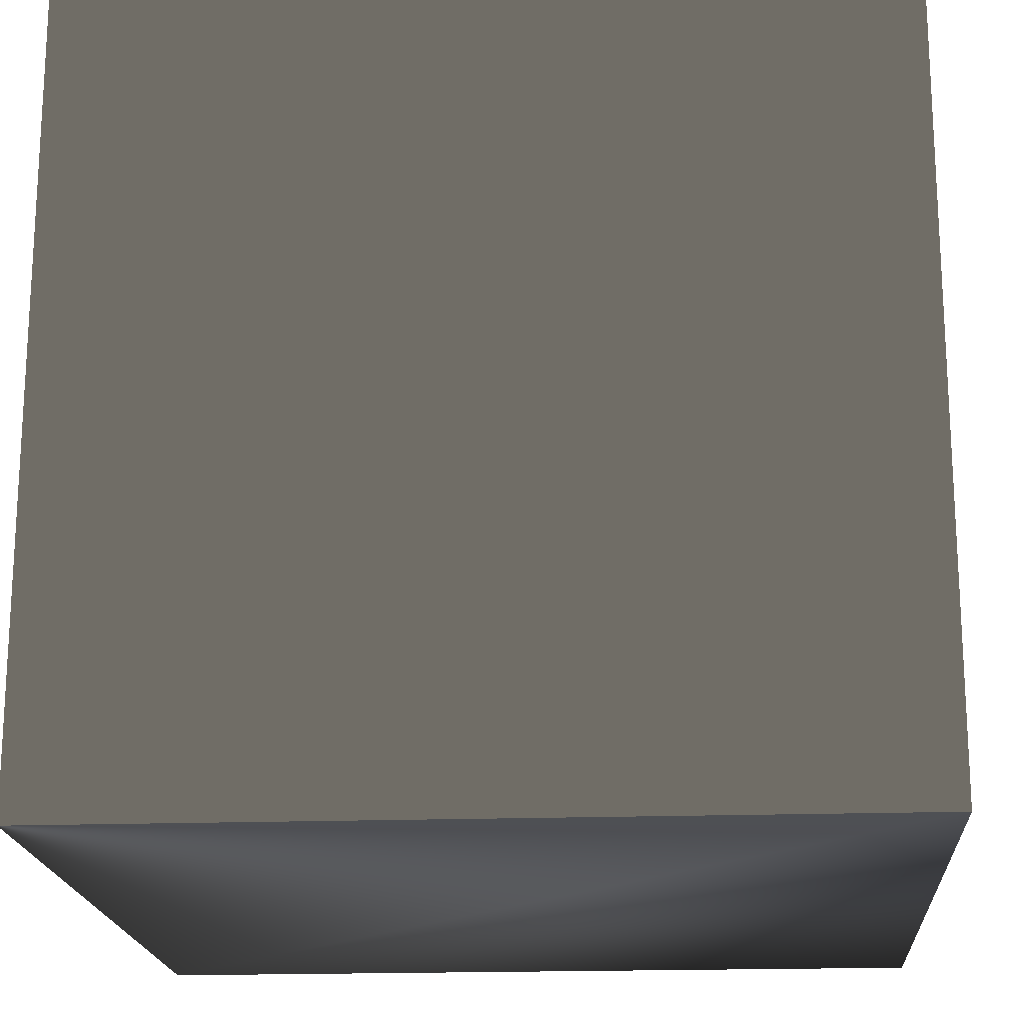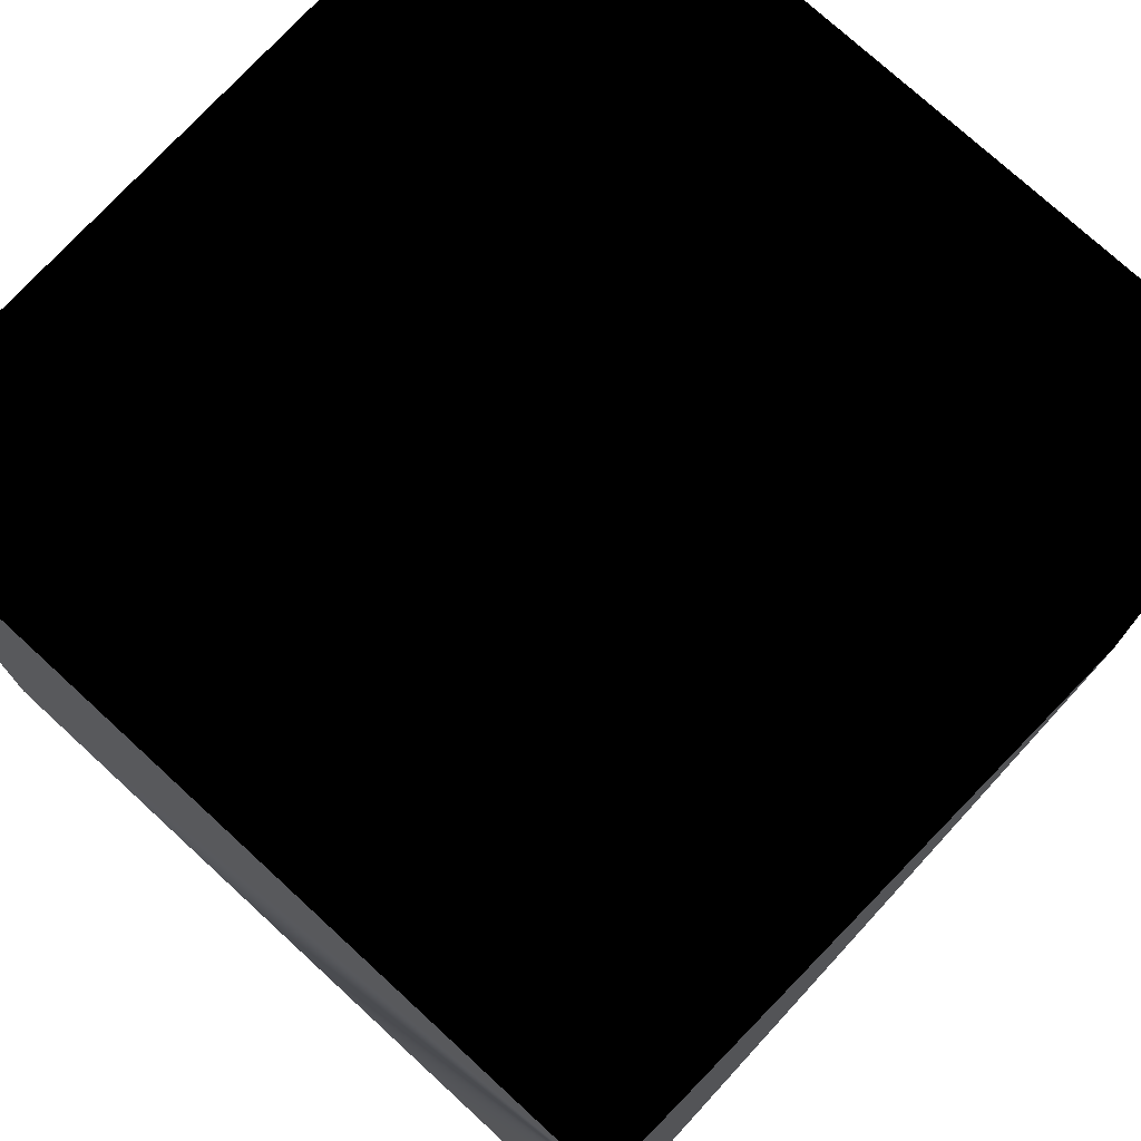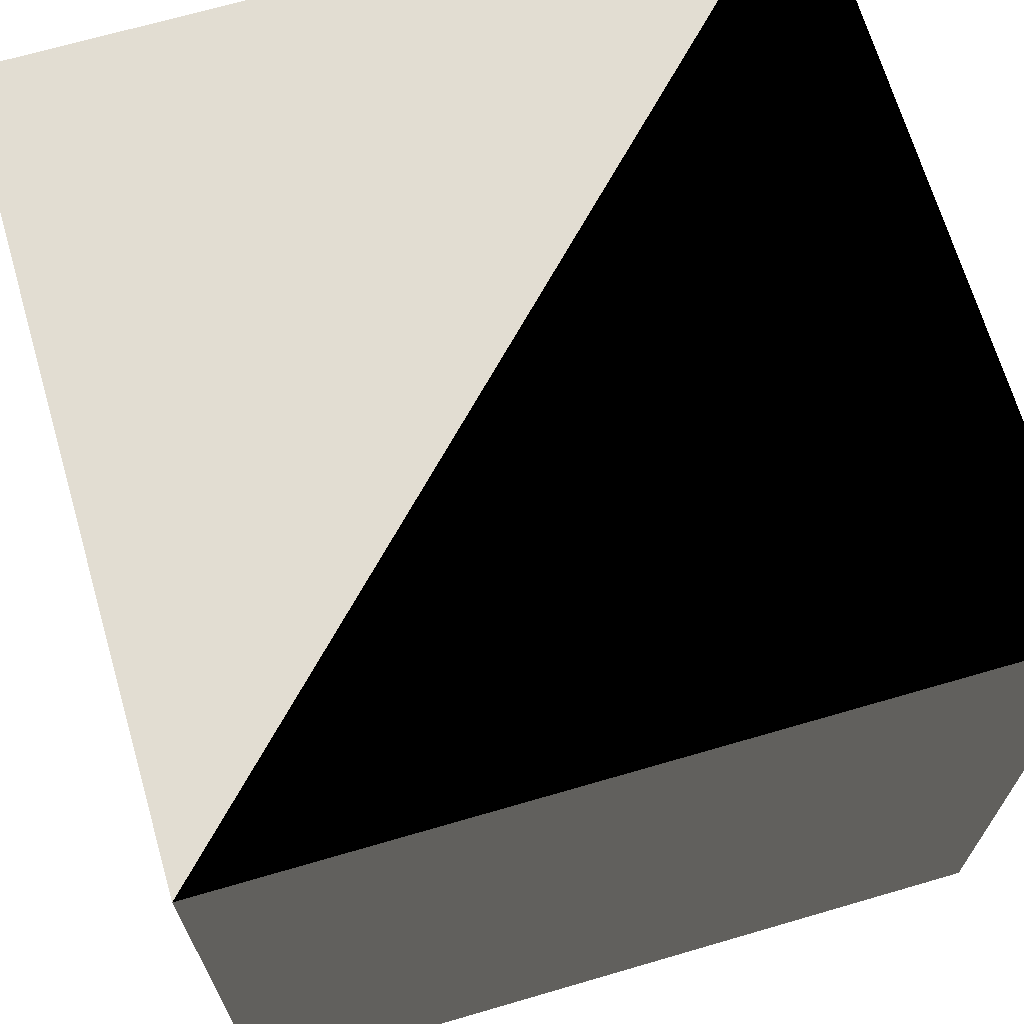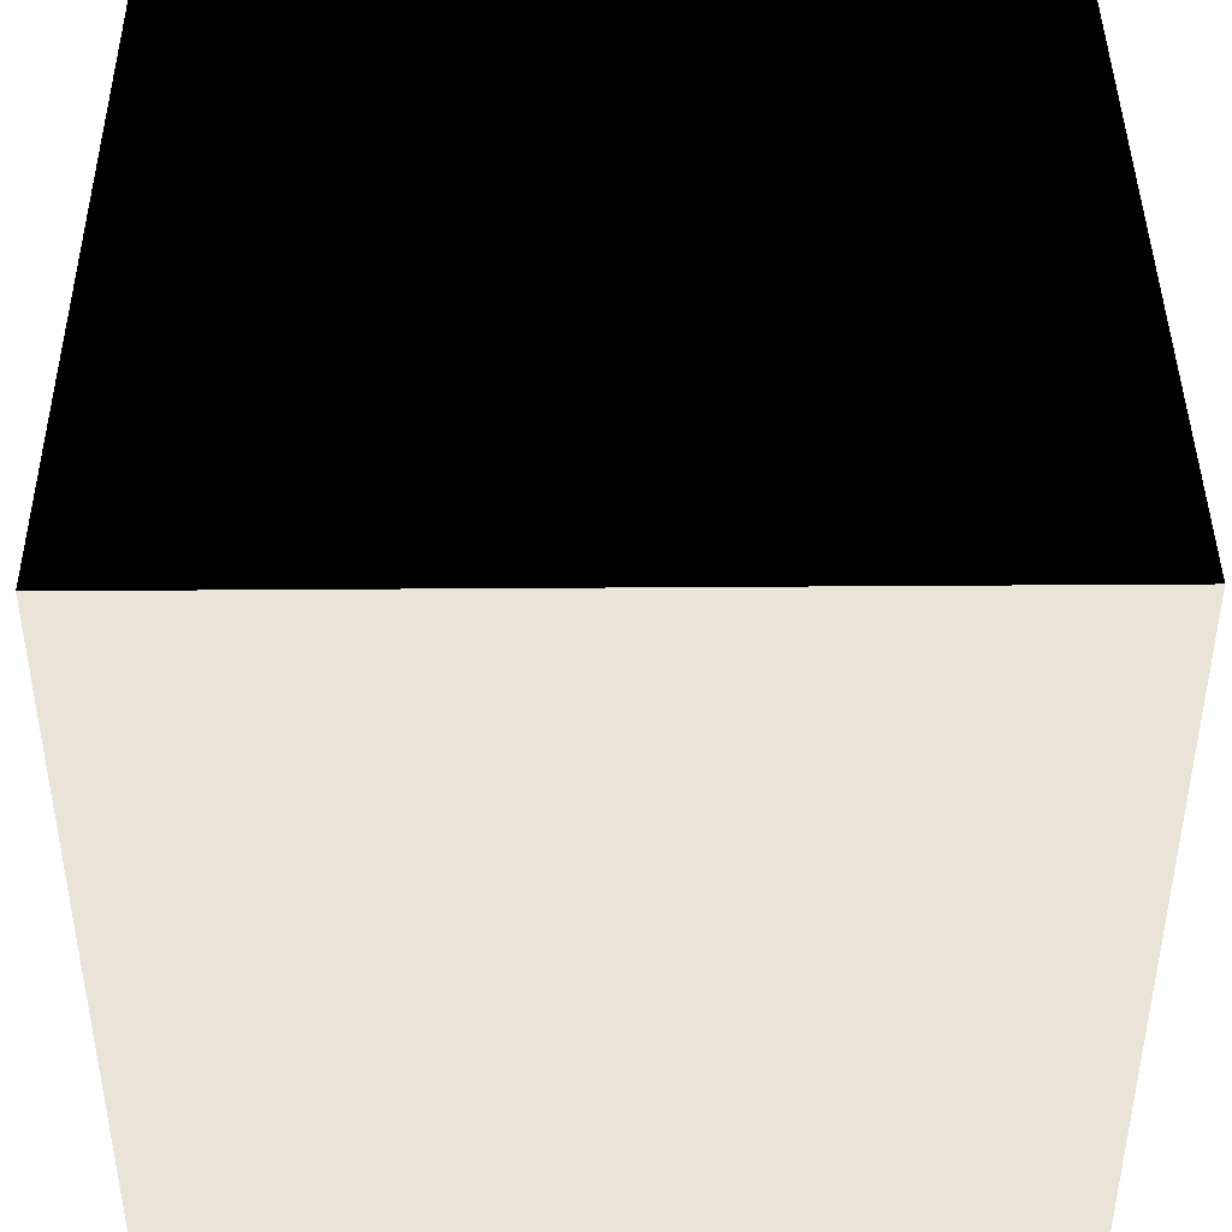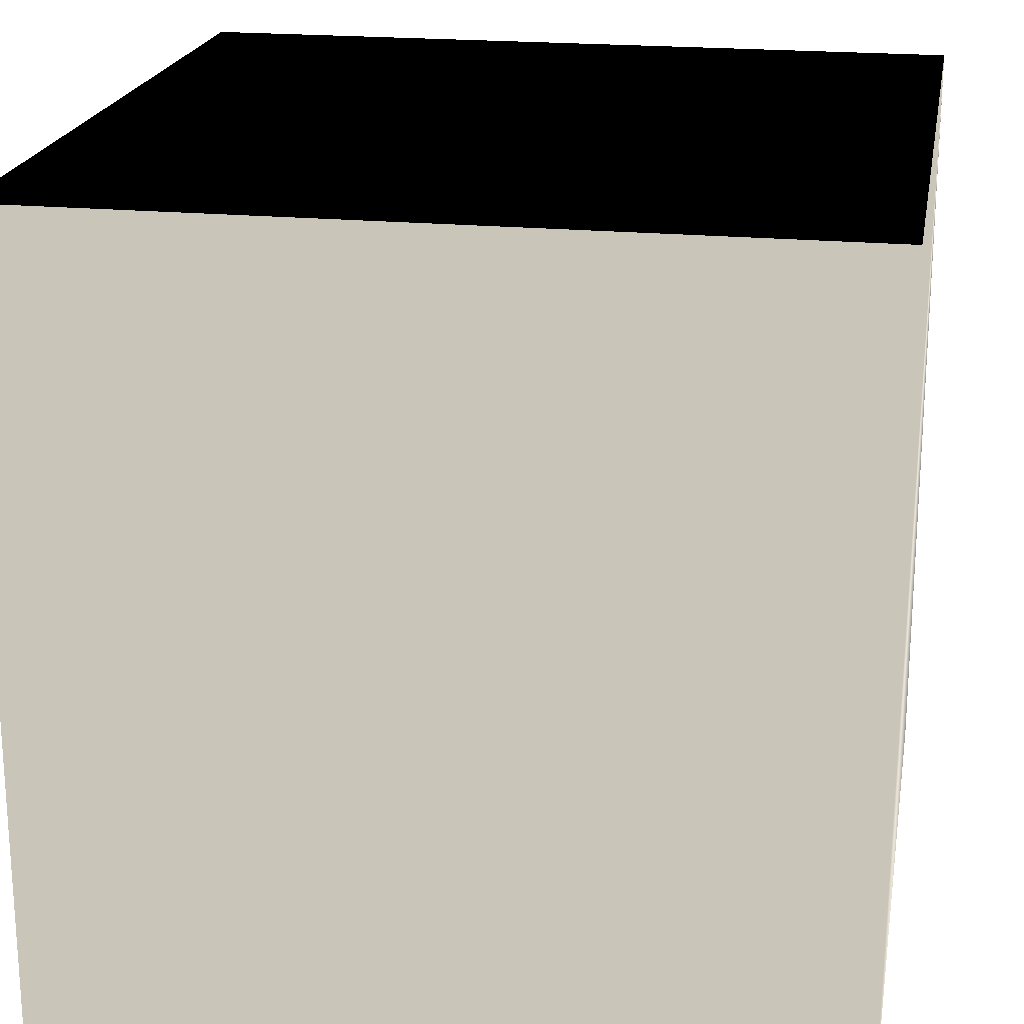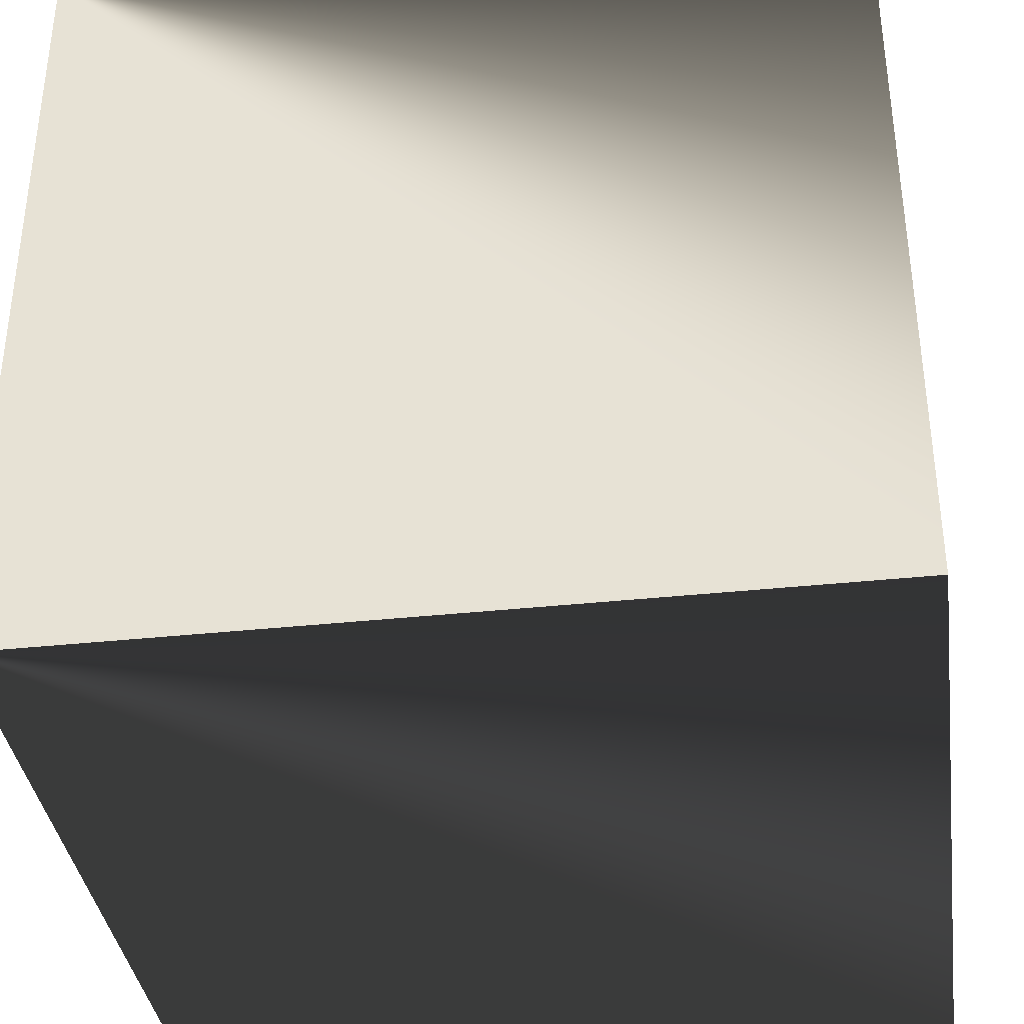
<metadata>
{"format":"obj","ext":"obj","renderer":"f3d","projection":"perspective","resolution":1024,"background":"white","views":[{"elev":-18.7,"azim":-86.1,"up":"+Z"},{"elev":75.2,"azim":132.6,"up":"+Z"},{"elev":68.2,"azim":-106.3,"up":"+Y"},{"elev":43.1,"azim":-90.5,"up":"+Z"},{"elev":20.6,"azim":-80.1,"up":"+Z"},{"elev":-36.9,"azim":97.9,"up":"+Y"}]}
</metadata>
<code>
o cube
v -0.5 -0.5 -0.5
v 0.5 -0.5 -0.5
v 0.5 0.5 -0.5
v -0.5 0.5 -0.5
v -0.5 -0.5 0.5
v 0.5 -0.5 0.5
v 0.5 0.5 0.5
v -0.5 0.5 0.5
f 1 2 3 4
f 5 6 7 8
f 1 5 8 4
f 2 6 7 3
f 4 3 7 8
f 1 2 6 5

</code>
